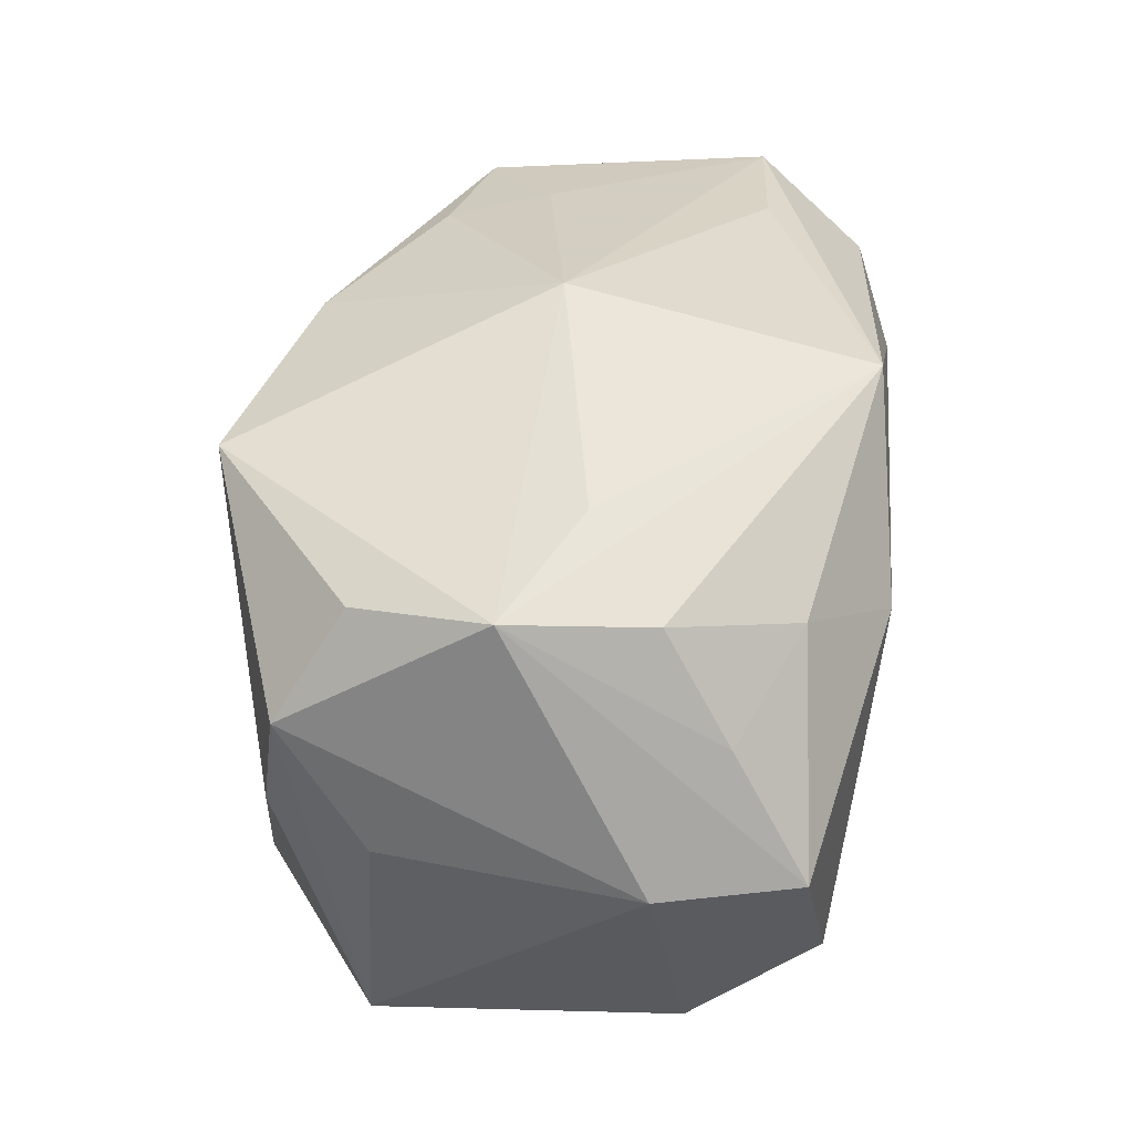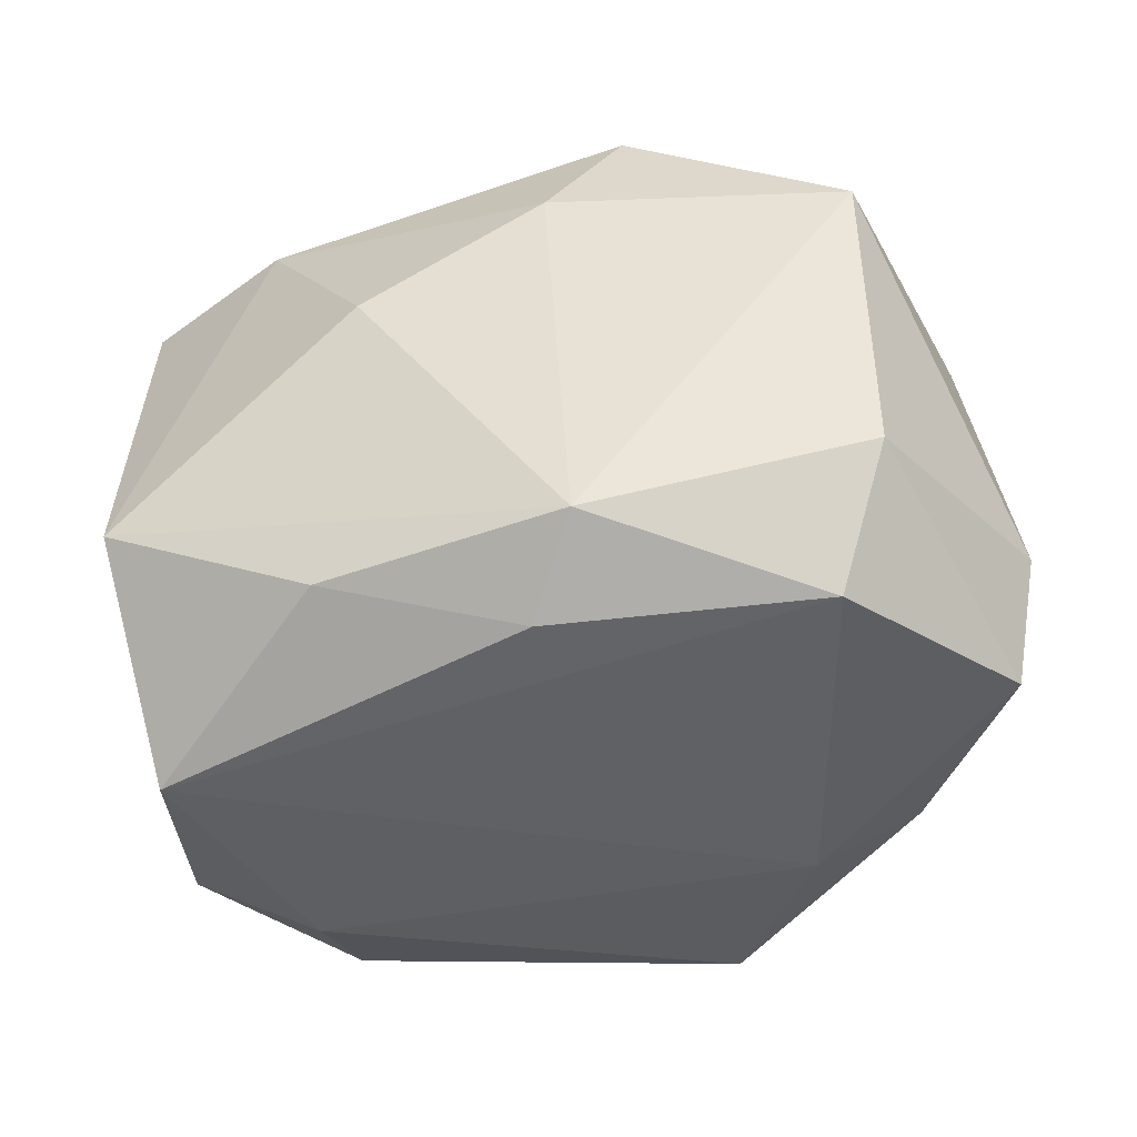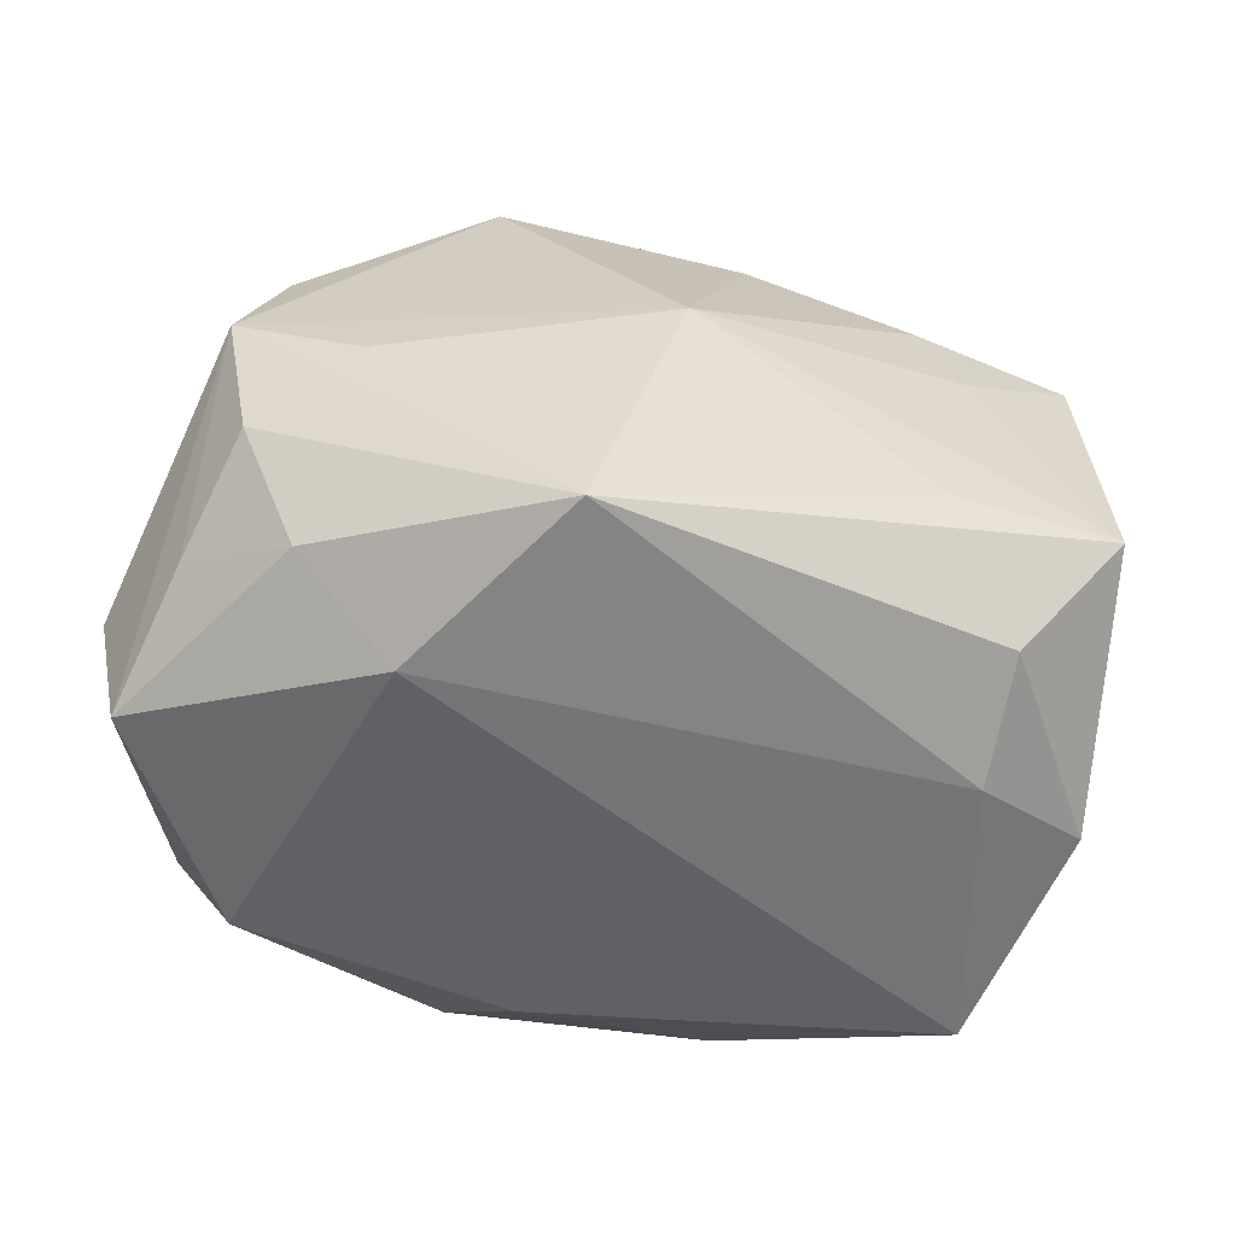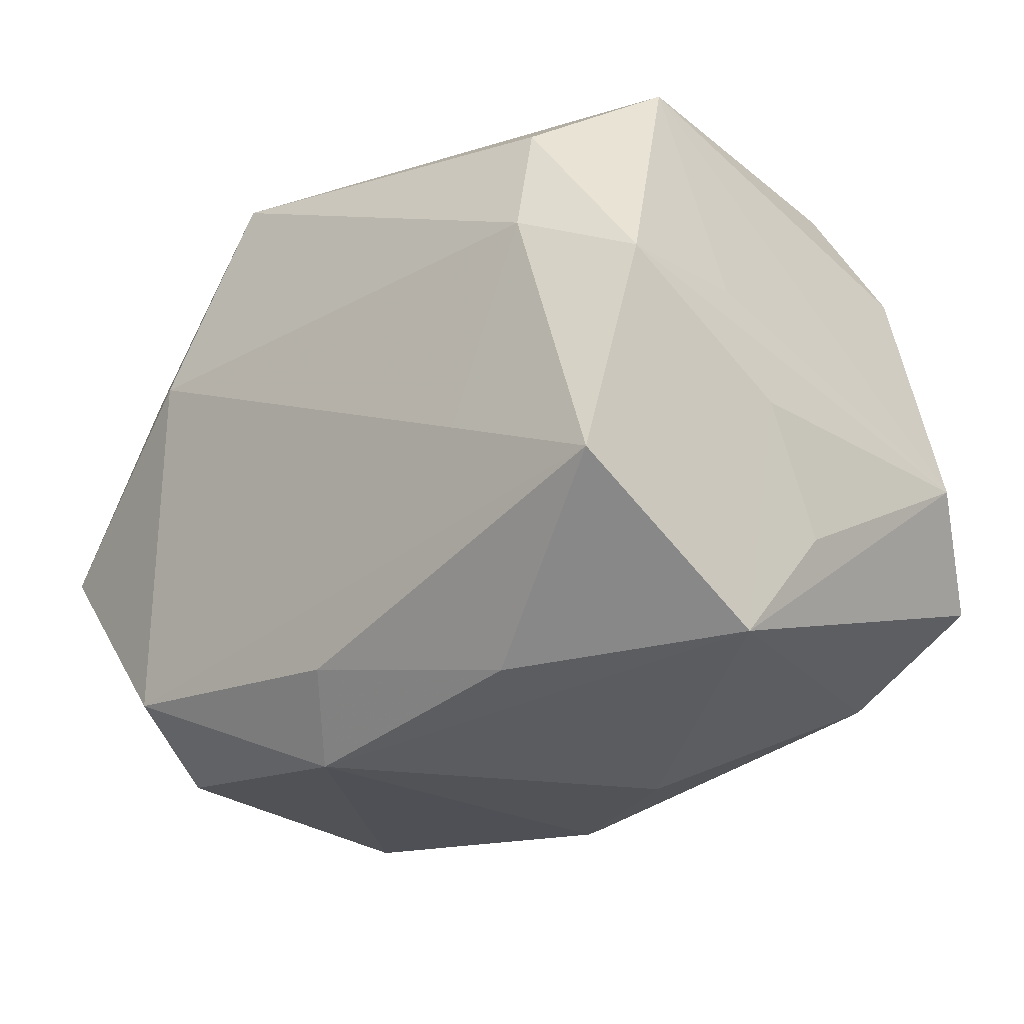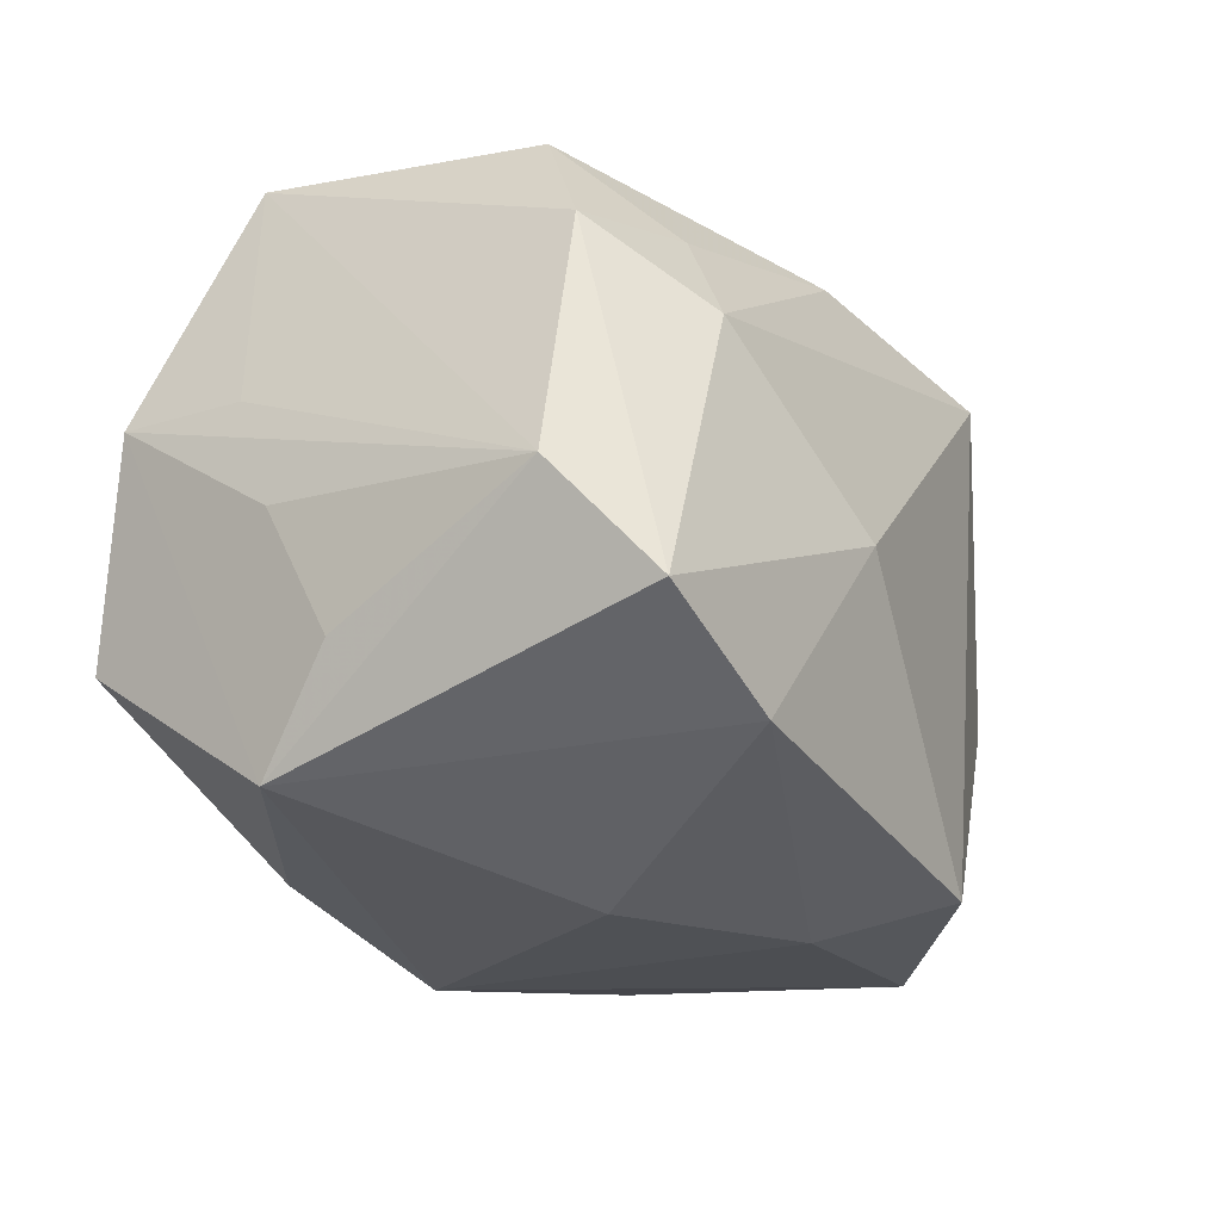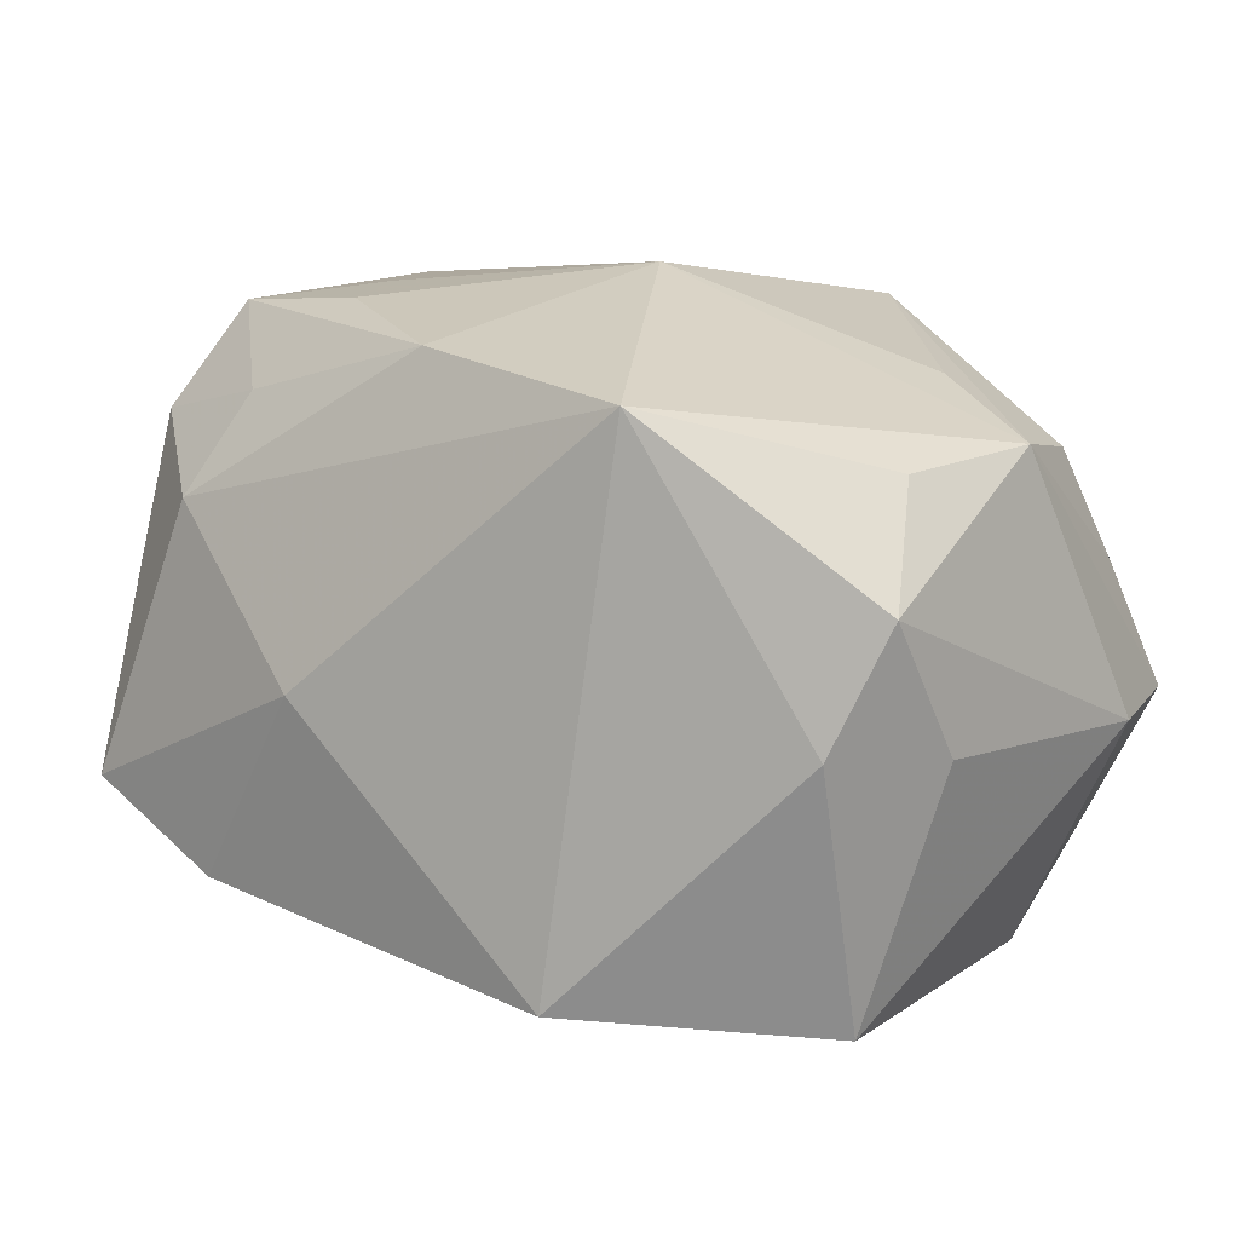
<metadata>
{"format":"obj","ext":"obj","renderer":"f3d","projection":"perspective","resolution":1024,"background":"white","views":[{"elev":29.9,"azim":96.1,"up":"+Y"},{"elev":-40.8,"azim":10.5,"up":"+Z"},{"elev":-55.6,"azim":162.0,"up":"+Z"},{"elev":-21.9,"azim":-139.8,"up":"+Y"},{"elev":-19.9,"azim":-63.2,"up":"+Y"},{"elev":7.9,"azim":32.4,"up":"+Y"}]}
</metadata>
<code>
v 0.01783 0.02025 0.02781
v -0.02982 0.02899 -0.01431
v -0.01563 0.02941 -0.01523
v -0.0151 -0.02409 -0.01916
v 0.03893 -0.004589 -0.02173
v 0.02056 0.009976 -0.02727
v 0.03688 -0.005406 0.01305
v 0.01177 0.02723 -0.0255
v 0.006462 -0.02854 -0.01834
v -0.03086 -0.01039 -0.02713
v -0.02284 -0.01905 0.02565
v 0.02965 0.01358 -0.02051
v 0.02779 0.02153 -0.00345
v -0.002974 0.0239 0.02288
v 0.03377 0.01522 0.01461
v -0.01139 -0.002663 0.02959
v -0.0165 -0.004701 -0.02727
v 0.02599 -0.02018 -0.02339
v 0.004583 0.03009 0.0009521
v -0.03663 -0.01267 -0.002504
v 0.01048 -0.02503 0.02751
v 0.03508 0.01573 -0.009779
v 0.03022 -0.02689 0.01493
v 0.03604 0.005601 0.02055
v -0.02252 0.02319 -0.02374
v -0.03426 0.01789 0.01609
v -0.02967 0.02689 0.01129
v -0.03379 0.008374 -0.02366
v -0.03644 -0.001578 -0.008268
v -0.0349 0.008177 -0.01206
v 0.002173 -0.02161 -0.02396
v 0.00419 -0.02854 0.01711
v -0.03577 -0.01232 0.02403
v -0.01928 0.02844 0.004815
v -0.03396 -0.02215 -0.00935
v 0.03052 -0.0251 -0.012
v 0.04125 -0.005414 -0.009564
v -0.01645 0.02719 0.01375
v 0.03133 -0.004743 0.02254
v 0.037 0.006301 -0.01539
v 0.03777 0.0168 0.002622
v -0.02251 0.01987 0.01948
v -0.02611 0.01135 0.02404
v -0.01174 -0.02854 0.007318
v -0.02353 0.01274 -0.02698
v -0.03956 -0.003186 0.01604
f 45 8 6
f 13 8 19
f 44 9 32
f 9 23 32
f 32 11 44
f 21 32 23
f 11 32 21
f 37 23 36
f 36 23 9
f 9 18 36
f 44 11 35
f 35 9 44
f 37 36 5
f 5 36 18
f 5 18 6
f 41 24 37
f 41 40 22
f 37 5 41
f 41 5 40
f 22 8 41
f 8 13 41
f 19 1 41
f 41 13 19
f 7 23 37
f 37 24 7
f 7 24 23
f 19 8 3
f 3 2 19
f 8 2 3
f 14 1 19
f 25 2 8
f 8 45 25
f 28 2 25
f 25 45 28
f 28 45 10
f 10 35 28
f 16 21 1
f 11 21 16
f 23 24 39
f 39 21 23
f 39 24 1
f 1 21 39
f 40 5 12
f 22 40 12
f 12 8 22
f 6 8 12
f 12 5 6
f 1 24 15
f 15 41 1
f 24 41 15
f 31 18 9
f 31 10 18
f 6 18 17
f 18 10 17
f 17 45 6
f 17 10 45
f 9 35 4
f 35 10 4
f 4 31 9
f 10 31 4
f 2 26 27
f 1 14 43
f 43 16 1
f 28 35 29
f 35 20 29
f 19 2 34
f 2 27 34
f 38 14 19
f 38 27 14
f 19 34 38
f 38 34 27
f 14 27 42
f 42 43 14
f 42 27 26
f 26 43 42
f 33 43 26
f 11 16 33
f 16 43 33
f 33 35 11
f 30 2 28
f 46 20 35
f 35 33 46
f 46 29 20
f 46 33 26
f 46 26 2
f 2 30 46
f 28 29 46
f 46 30 28

</code>
